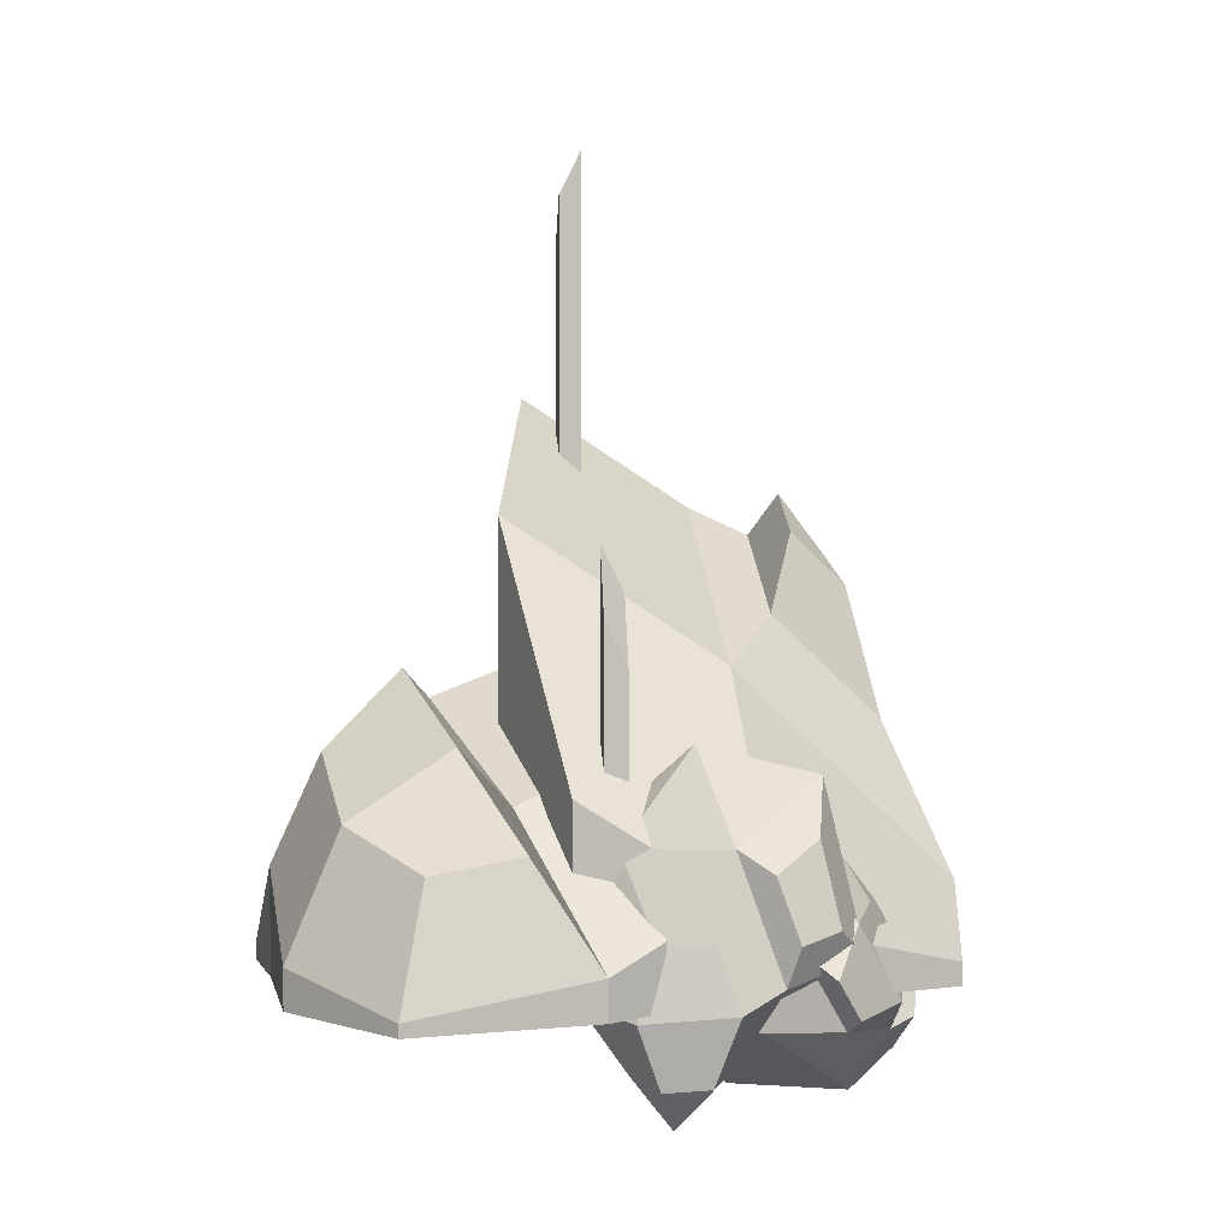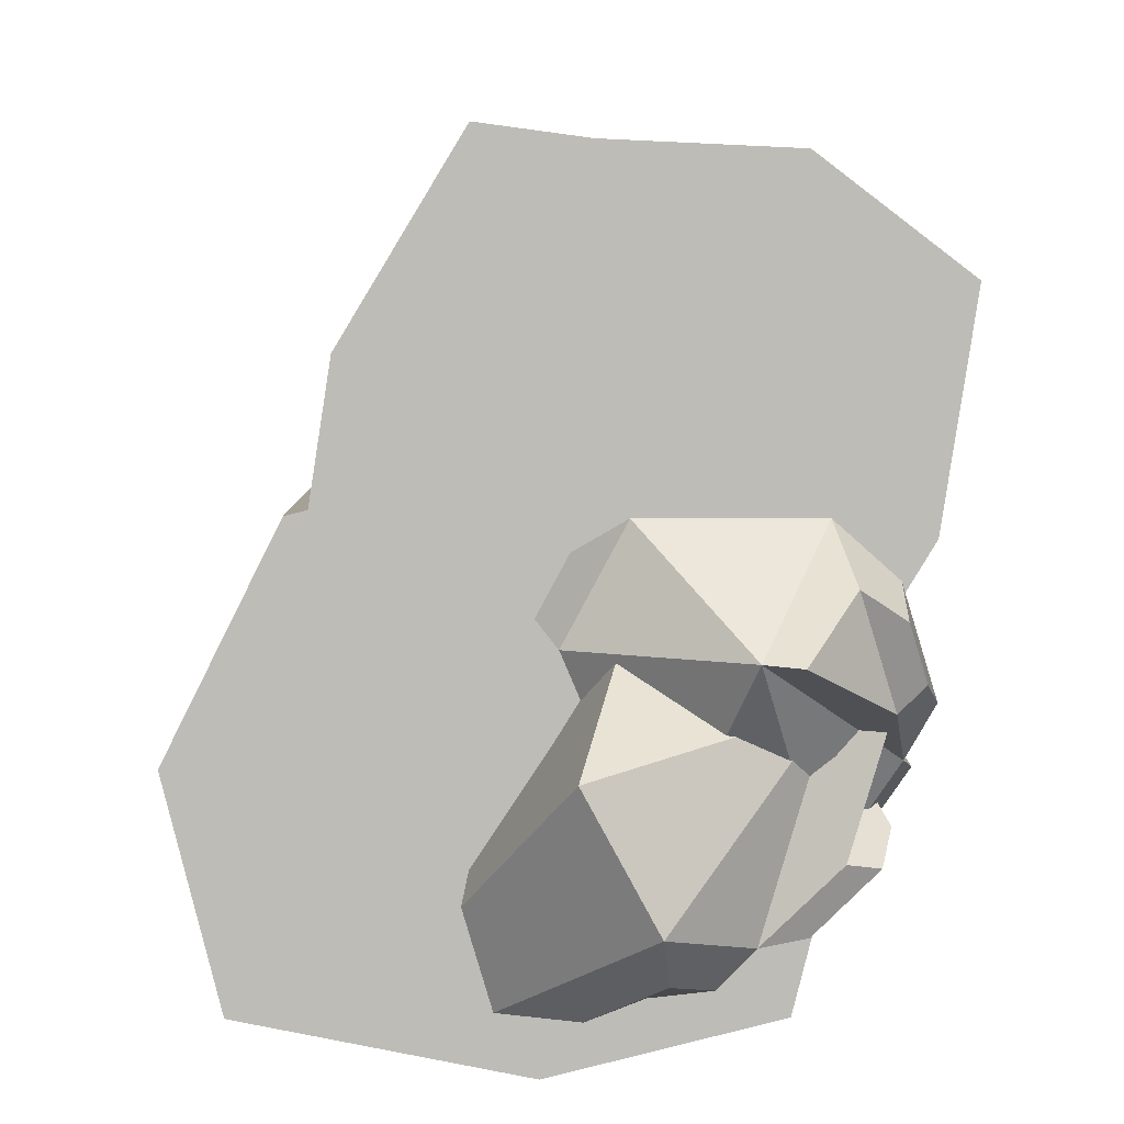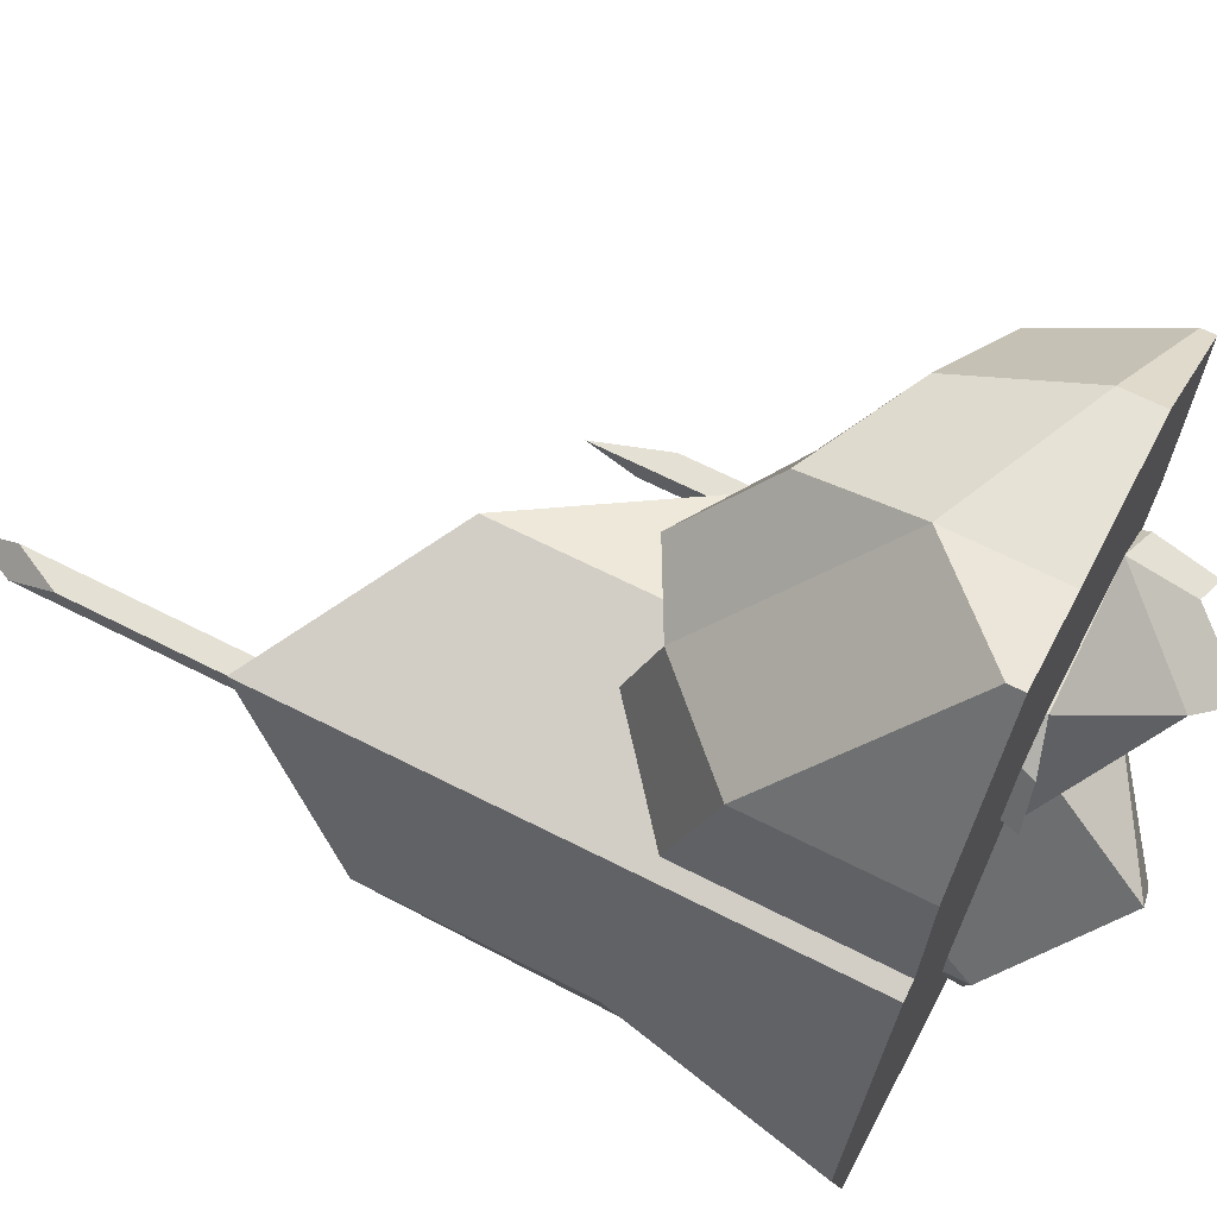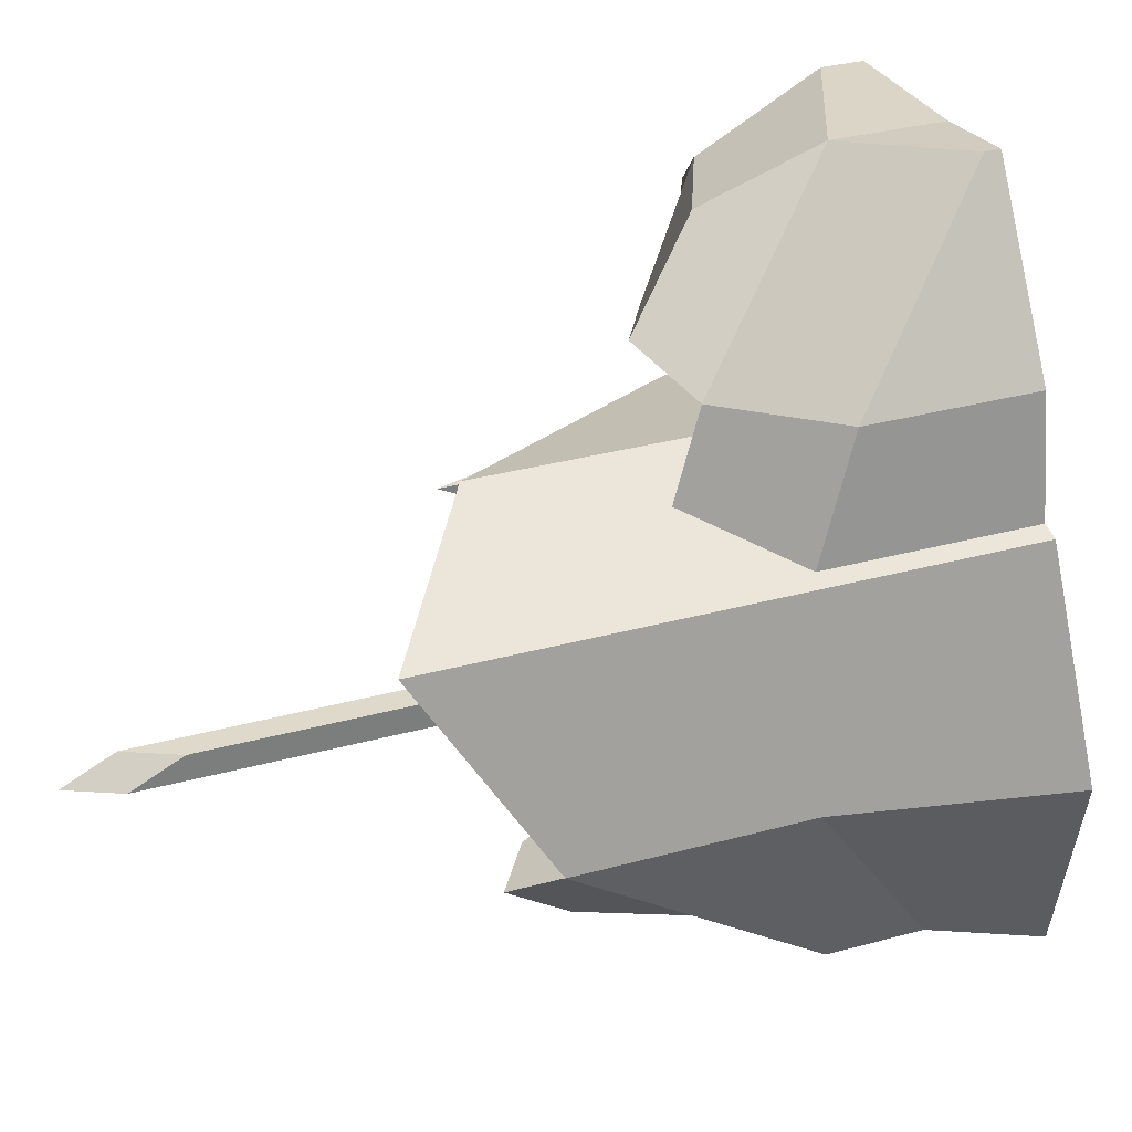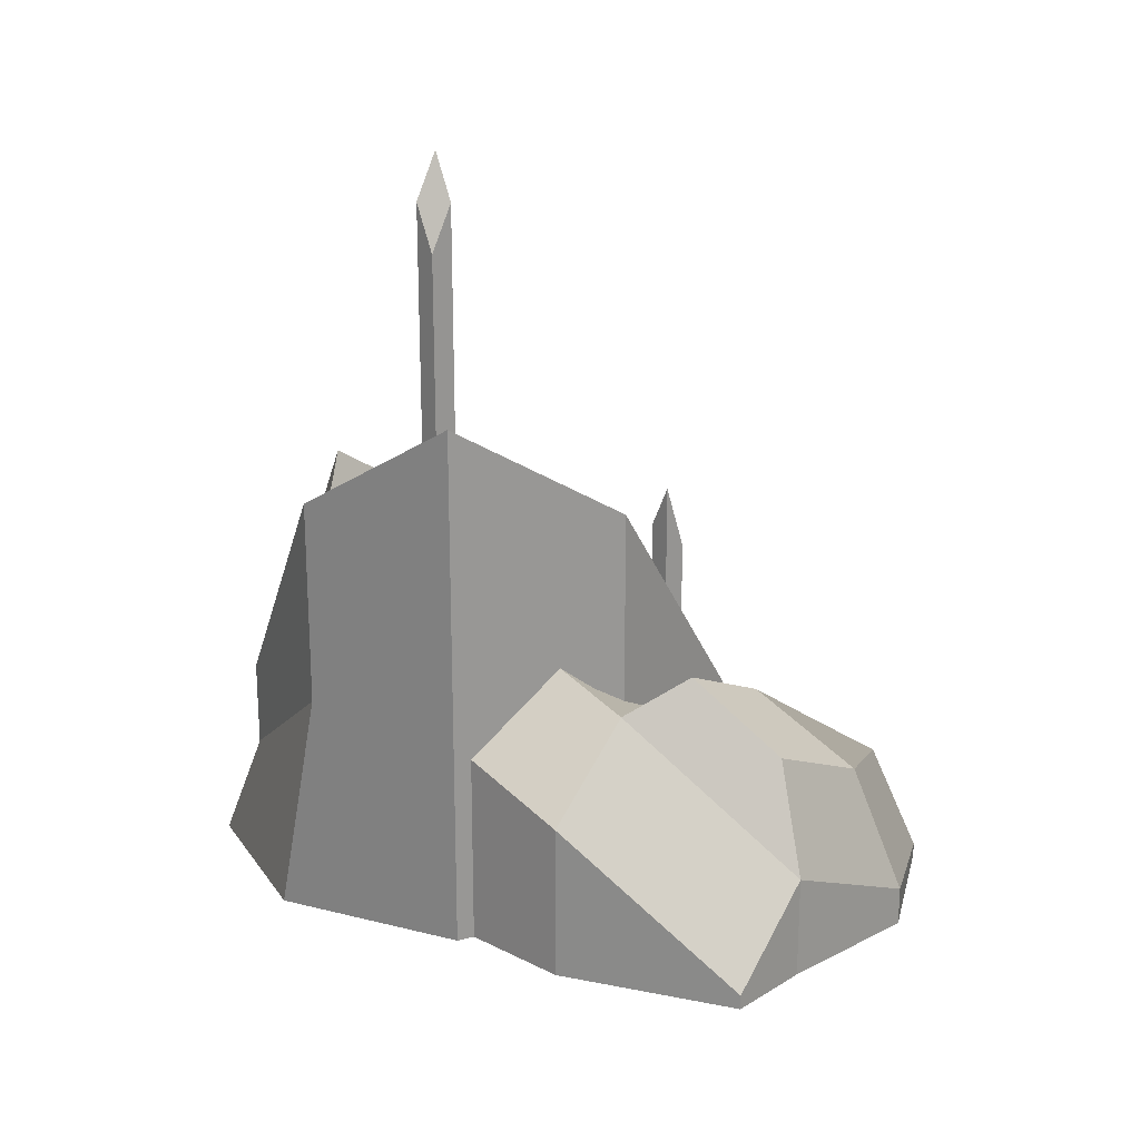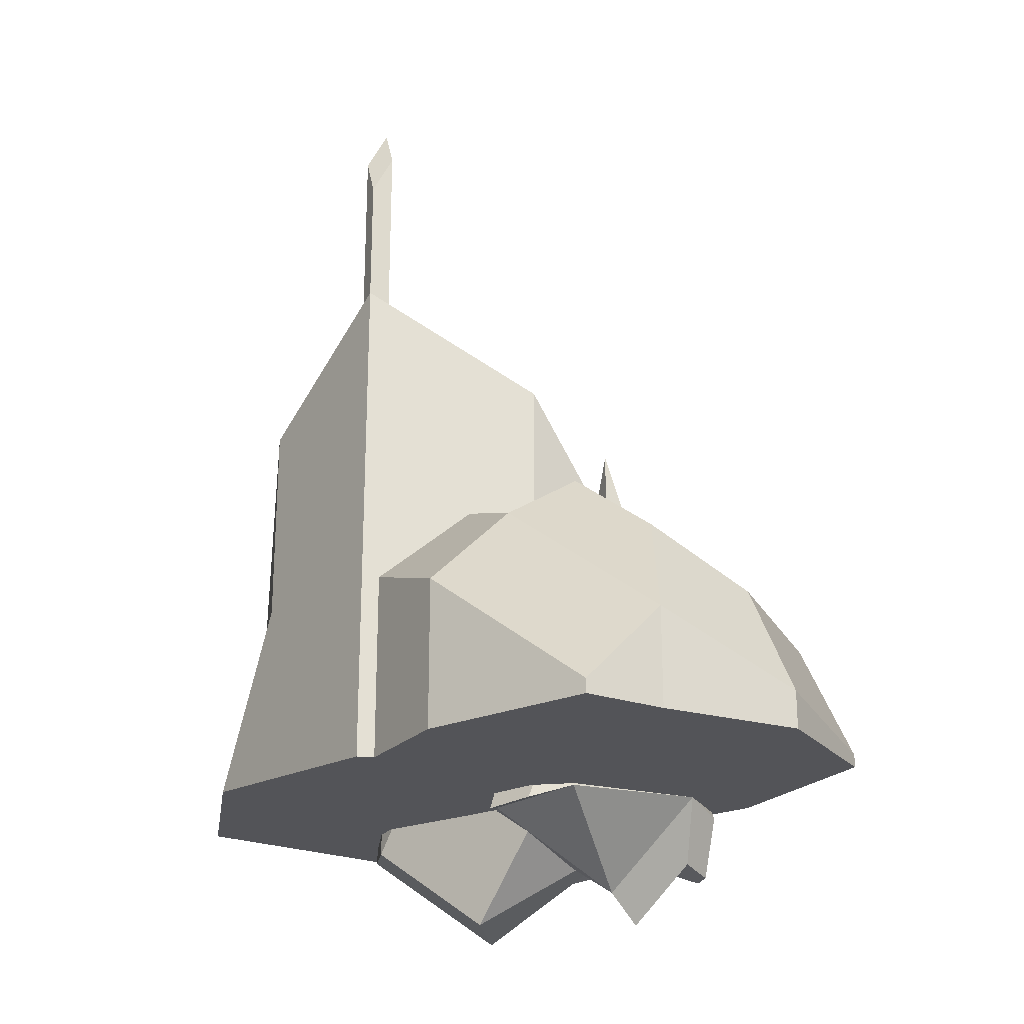
<metadata>
{"format":"obj","ext":"obj","renderer":"f3d","projection":"perspective","resolution":1024,"background":"white","views":[{"elev":3.9,"azim":80.9,"up":"+Y"},{"elev":5.6,"azim":-0.6,"up":"+Z"},{"elev":65.8,"azim":-62.9,"up":"+Z"},{"elev":31.7,"azim":-111.3,"up":"+Z"},{"elev":21.4,"azim":-39.3,"up":"+Y"},{"elev":-23.4,"azim":-22.8,"up":"+Y"}]}
</metadata>
<code>
o cuboid
v 0.5 0.5 0.5
v 0.5 0.0625 -0.5
v 0.5 0 0.5
v 0.5 0 -0.5
v -0.5 1.5 0.5
v -0.5 0.5 -0.5
v -0.5 0 0.5
v -0.625 0 -0.5
v 0 0.1875 -0.625
v 0 1.188 0.625
v 0 0 0.625
v 0 0 -0.625
v -0.625 1.188 0
v -0.75 0 0
v 0 0 0
v 0.625 0 0
v 0.625 0.1875 0
v 0 0.7812 0
v -0.625 0.5938 0
v -0.5 0.25 -0.5
v 0 0.09375 -0.625
v 0.5 0.03125 -0.5
v 0.625 0.09375 0
v 0.5 0.25 0.5
v 0 0.5938 0.625
v -0.5 0.75 0.5
v -0.3906 0.7695 -0.3906
v -0.1406 0.9102 -0.1406
v -0.4531 1.113 -0.1406
v -0.1406 0.6133 -0.4531
v -0.3359 1.061 -0.3359
v -0.2109 1.131 -0.2109
v -0.3672 1.232 -0.2109
v -0.2109 0.9824 -0.3672
f 17 23 22 2
f 6 20 19 13
f 31 33 32 34
f 12 15 14 8
f 5 26 25 10
f 9 21 20 6
f 9 18 17 2
f 10 25 24 1
f 4 16 15 12
f 2 22 21 9
f 13 19 26 5
f 7 14 15 11
f 11 15 16 3
f 1 24 23 17
f 1 17 18 10
f 10 18 13 5
f 14 19 20 8
f 8 20 21 12
f 12 21 22 4
f 4 22 23 16
f 16 23 24 3
f 3 24 25 11
f 11 25 26 7
f 7 26 19 14
f 29 27 6 13
f 28 29 13 18
f 30 28 18 9
f 27 30 9 6
f 33 31 27 29
f 32 33 29 28
f 34 32 28 30
f 31 34 30 27
o cuboid
v 0.1076 0.2917 1.232
v 0.8594 0.03646 0.958
v 0.1076 0 1.232
v 0.8594 0 0.958
v -0.2344 0.875 0.292
v 0.5174 0.2917 0.01835
v -0.2344 0 0.292
v 0.5174 0 0.01835
v 0.7823 0.1094 0.454
v -0.1573 0.6927 0.796
v -0.1573 0 0.796
v 0.7823 0 0.454
v 0.09874 0.6927 0.03769
v 0.09874 0 0.03769
v 0.3125 0 0.625
v 0.5263 0 1.212
v 0.5263 0.1094 1.212
v 0.3125 0.4557 0.625
v 0.1524 0.5895 1.099
v 0.4728 0.446 1.065
v 0.3659 0.6191 0.7718
v 0.01996 0.79 0.8811
v 0.7012 0.3936 0.6332
v 0.7398 0.3571 0.8852
v -0.1333 0.04167 1.264
v -0.4036 0.4427 0.8174
v -0.4036 0 0.8174
v -0.1333 0 1.264
v -0.4837 0 0.3014
v -0.4837 0.625 0.3014
f 36 51 50 38
f 42 48 47 40
f 40 47 52 43
f 46 49 48 42
f 63 61 60 64
f 40 43 46 42
f 57 55 54 58
f 59 60 61 62
f 38 50 49 46
f 38 46 43 36
f 39 47 48 41
f 41 48 49 45
f 45 49 50 37
f 37 50 51 35
f 53 54 55 56
f 44 52 47 39
f 54 53 35 51
f 56 55 52 44
f 53 56 44 35
f 55 57 43 52
f 58 54 51 36
f 57 58 36 43
f 60 59 35 44
f 62 61 45 37
f 59 62 37 35
f 61 63 41 45
f 64 60 44 39
f 63 64 39 41
o cuboid
v -0.4062 2.062 0.4062
v -0.4062 2.188 0.3438
v -0.4062 0.75 0.4062
v -0.4062 0.75 0.3438
v -0.4688 1.938 0.4062
v -0.4688 2.062 0.3438
v -0.4688 0.75 0.4062
v -0.4688 0.75 0.3438
f 66 65 67 68
f 71 69 70 72
f 69 65 66 70
f 68 67 71 72
f 67 65 69 71
f 70 66 68 72
o cuboid
v 0.4062 0.9375 0.4062
v 0.4062 0.8125 0.3438
v 0.4062 0.3125 0.4062
v 0.4062 0.3125 0.3438
v 0.3438 1.125 0.4062
v 0.3438 1 0.3438
v 0.3438 0.3125 0.4062
v 0.3438 0.3125 0.3438
f 74 73 75 76
f 79 77 78 80
f 77 73 74 78
f 76 75 79 80
f 75 73 77 79
f 78 74 76 80
o sphere
v 0.4184 -0.25 0.2393
v 0.4184 0.6227 0.1772
v 0.5047 0.375 0.3845
v 0.5718 1.11e-16 0.4955
v 0.6581 0.3917 0.1206
v 0.7252 0.05478 0.007361
v 0.5718 0.5574 -0.1162
v 0.5718 0.09548 -0.2294
v 0.3549 0.488 -0.1162
v 0.2351 0.06932 -0.2294
v 0.1686 0.4283 0.2393
v 0.03893 -0.02485 0.2393
v 0.3076 0.3227 0.4955
v 0.178 -0.005504 0.4955
v 0.7552 0.1648 -0.02352
v 0.6785 0.1852 -0.1419
v 0.7216 0.3333 0.0331
v 0.6785 0.4161 -0.08528
v 0.7085 -0.02231 0.3738
v 0.7852 0.005076 0.1297
v 0.6749 0.1652 0.3183
v 0.7516 0.1735 0.1863
v 0.7414 -0.1803 0.1906
v 0.7031 -0.194 0.3127
v 0.6102 -0.1738 0.3735
v 0.6869 -0.1464 0.1294
v 0.4951 -0.345 0.2433
v -0.008947 -0.04735 0.3033
v 0.06057 -0.03768 0.4314
v 0.05589 0.1792 0.3033
v 0.1254 0.1264 0.4314
f 83 85 82
f 101 99 100 102
f 106 105 107
f 85 87 82
f 97 95 96 98
f 88 86 81
f 87 89 82
f 87 88 90 89
f 90 88 81
f 89 91 82
f 89 90 92 91
f 92 90 81
f 91 93 82
f 110 108 109 111
f 94 92 81
f 93 83 82
f 93 94 84 83
f 84 94 81
f 95 97 85 86
f 96 95 86 88
f 98 96 88 87
f 97 98 87 85
f 99 101 83 84
f 103 104 105 106
f 102 100 86 85
f 101 102 85 83
f 104 103 100 99
f 105 104 99 84
f 103 106 86 100
f 107 105 84 81
f 106 107 81 86
f 108 110 91 92
f 109 108 92 94
f 111 109 94 93
f 110 111 93 91
o sphere
v 0.5708 -0.02368 0.1247
v -0.1292 0.253 -0.3213
v 0.1771 0.3497 -0.2285
v 0.5411 0.3087 -0.07611
v 0.1613 0.1123 -0.4204
v 0.4233 -0.1213 -0.3331
v -0.09062 -0.04304 -0.4786
v 0.2328 -0.3244 -0.2726
v -0.153 -0.06962 -0.2612
v 0.07226 -0.3344 0.02438
v -0.09195 0.2359 -0.001333
v 0.1915 0.06248 0.333
v 0.1478 0.4322 -0.01346
v 0.3338 0.3066 0.2588
v 0.3437 -0.1077 -0.4193
v 0.2484 -0.2093 -0.389
v 0.2127 0.009075 -0.463
v 0.08675 -0.06858 -0.4921
v 0.5926 0.1877 -0.2053
v 0.5337 -0.02729 -0.3338
v 0.4106 0.2082 -0.2815
v 0.4027 0.08949 -0.3775
v 0.6743 -0.04191 -0.1923
v 0.7038 0.06559 -0.1281
v 0.6578 0.1295 -0.04727
v 0.5989 -0.08553 -0.1757
v 0.6874 -0.05629 0.108
v 0.204 0.1131 0.3977
v 0.2751 0.2351 0.3606
v 0.06224 0.1998 0.2305
v 0.1821 0.2979 0.2245
f 114 116 113
f 132 130 131 133
f 137 136 138
f 116 118 113
f 128 126 127 129
f 119 117 112
f 118 120 113
f 118 119 121 120
f 121 119 112
f 120 122 113
f 120 121 123 122
f 123 121 112
f 122 124 113
f 141 139 140 142
f 125 123 112
f 124 114 113
f 124 125 115 114
f 115 125 112
f 126 128 116 117
f 127 126 117 119
f 129 127 119 118
f 128 129 118 116
f 130 132 114 115
f 134 135 136 137
f 133 131 117 116
f 132 133 116 114
f 135 134 131 130
f 136 135 130 115
f 134 137 117 131
f 138 136 115 112
f 137 138 112 117
f 139 141 122 123
f 140 139 123 125
f 142 140 125 124
f 141 142 124 122

</code>
